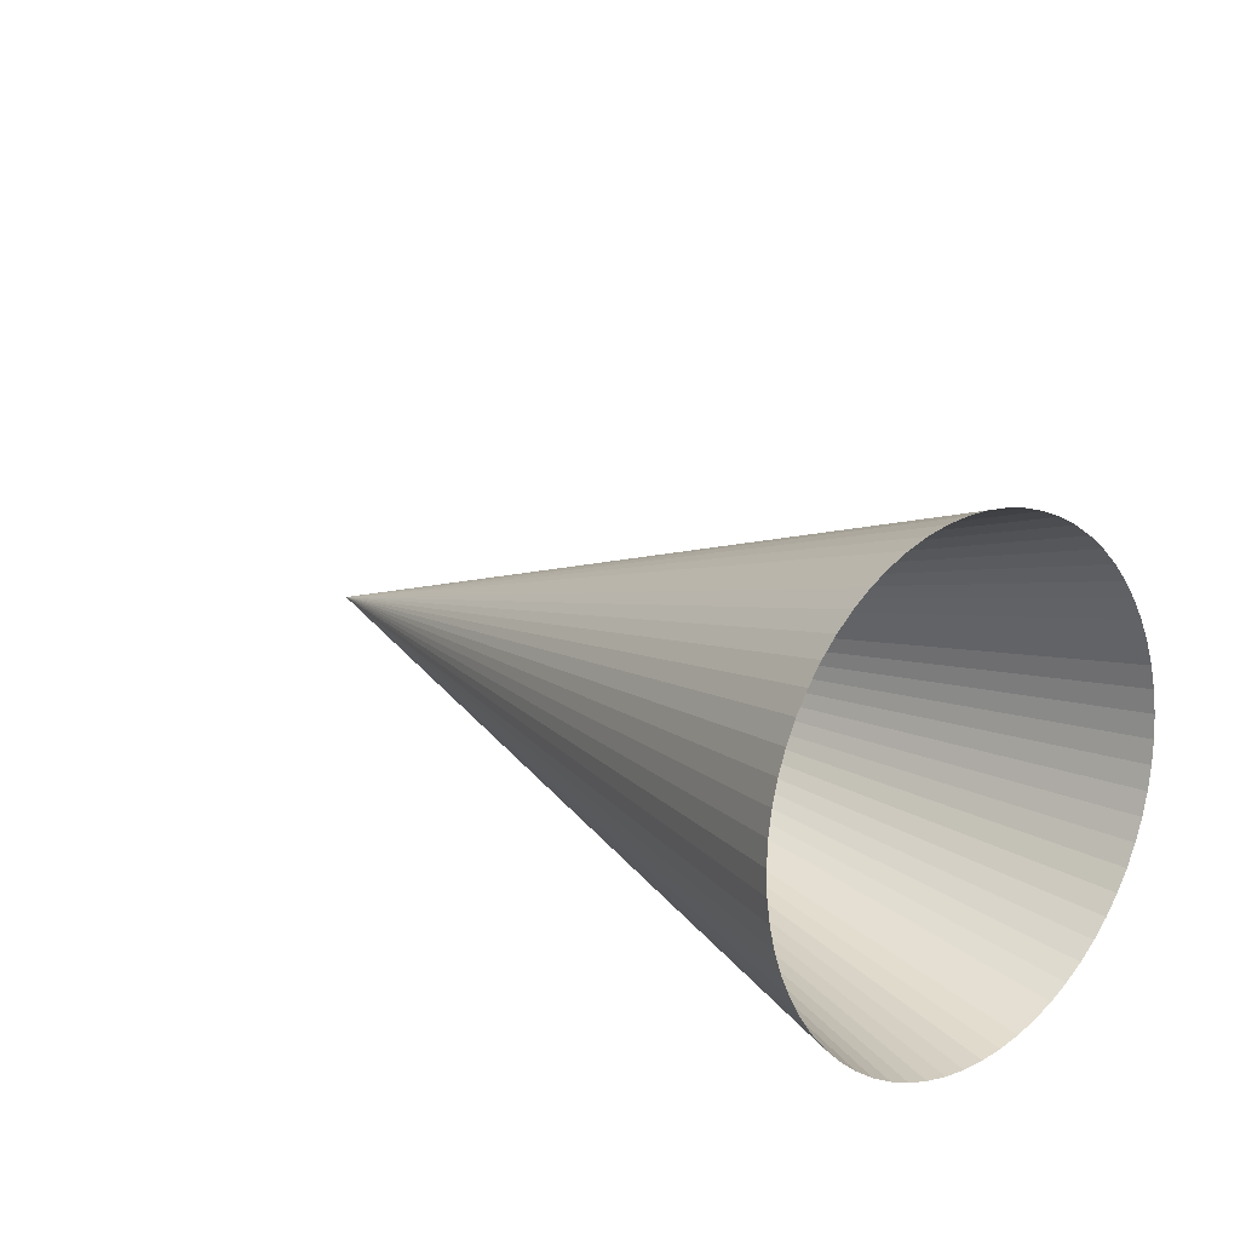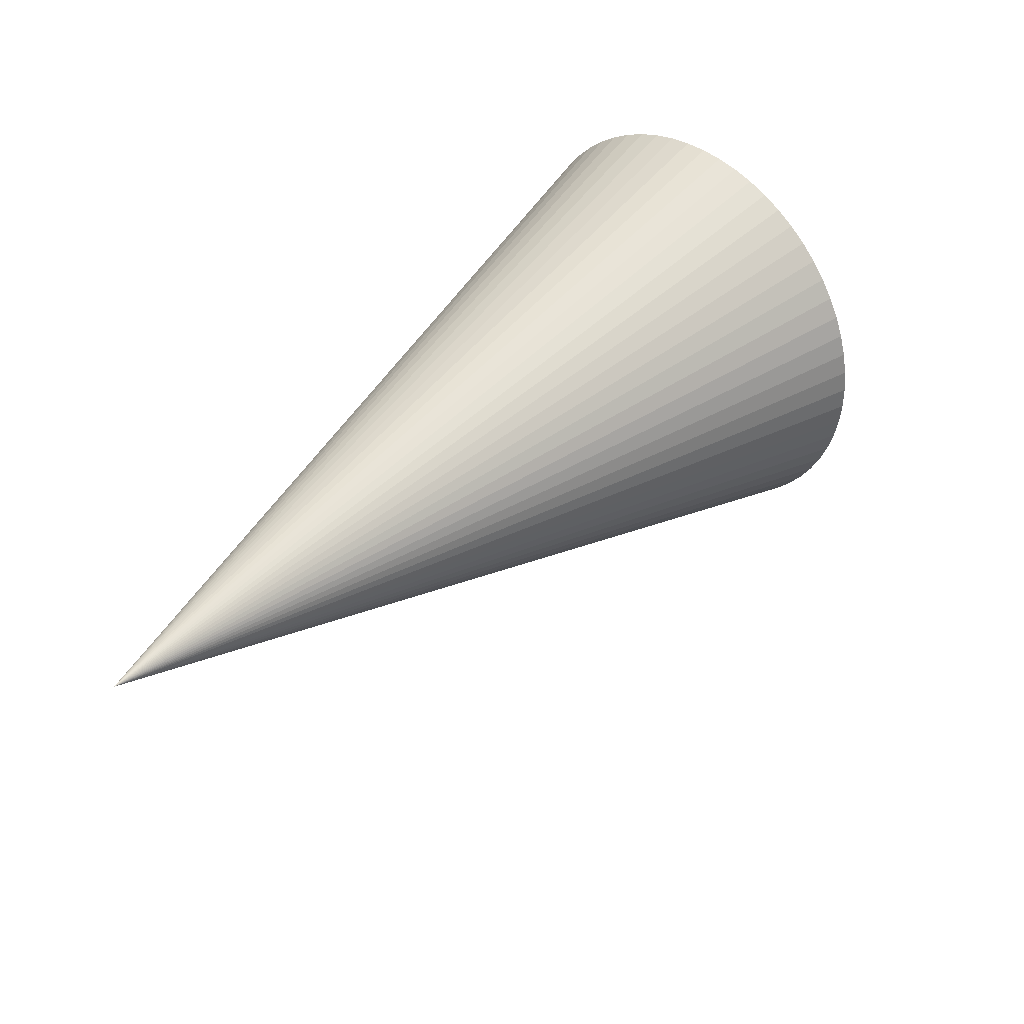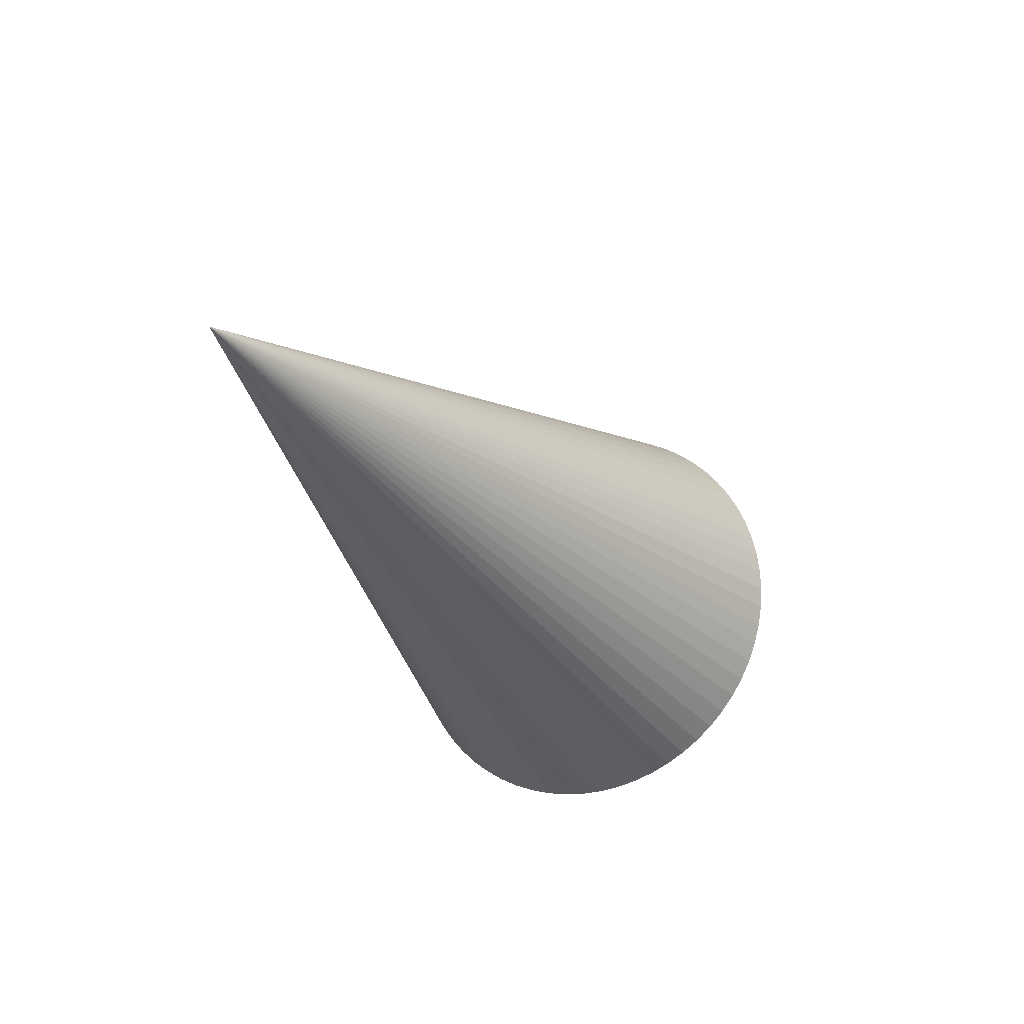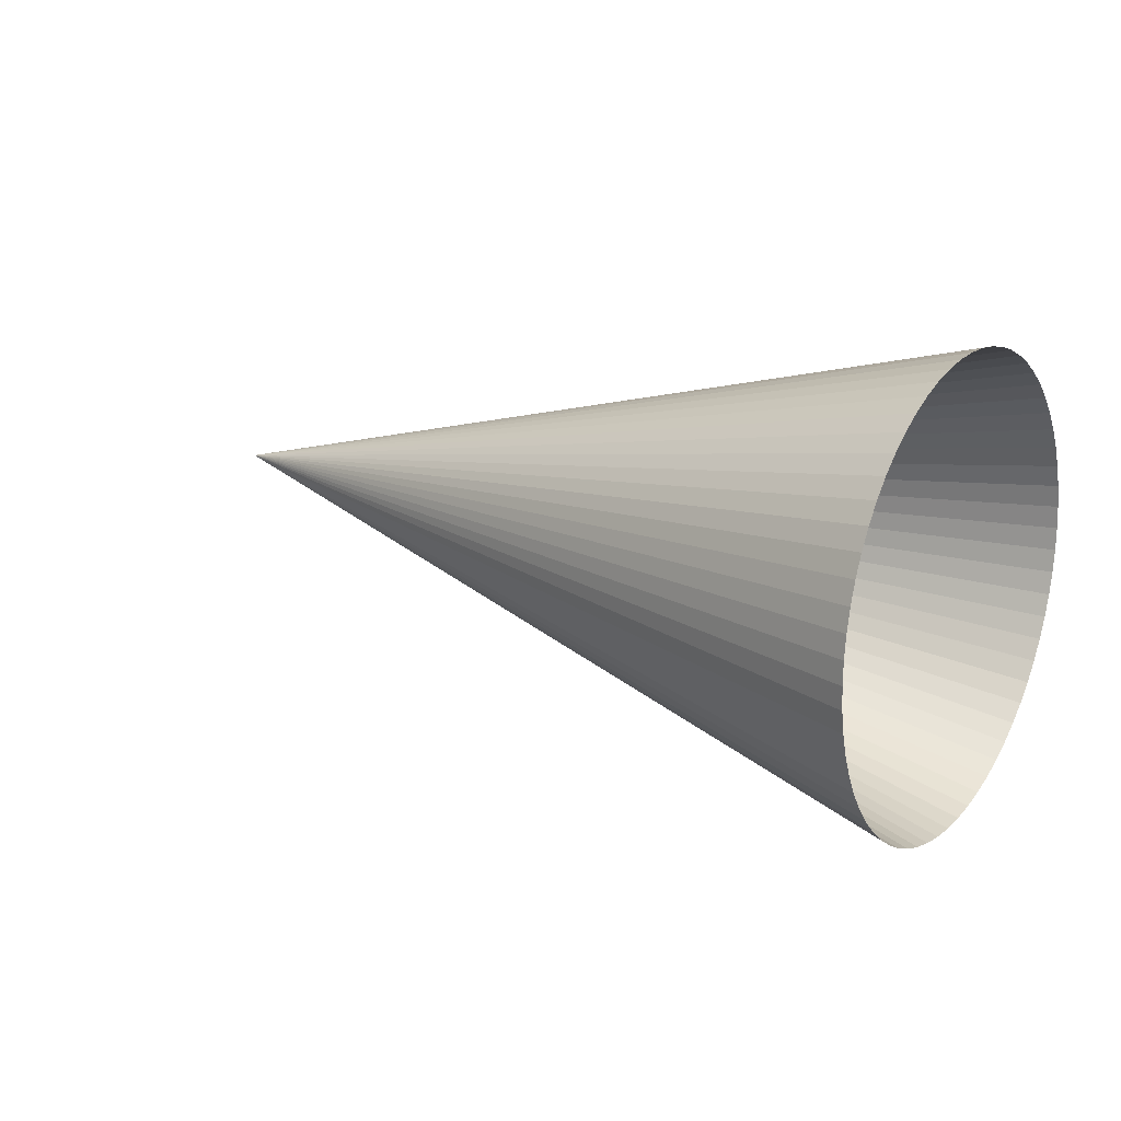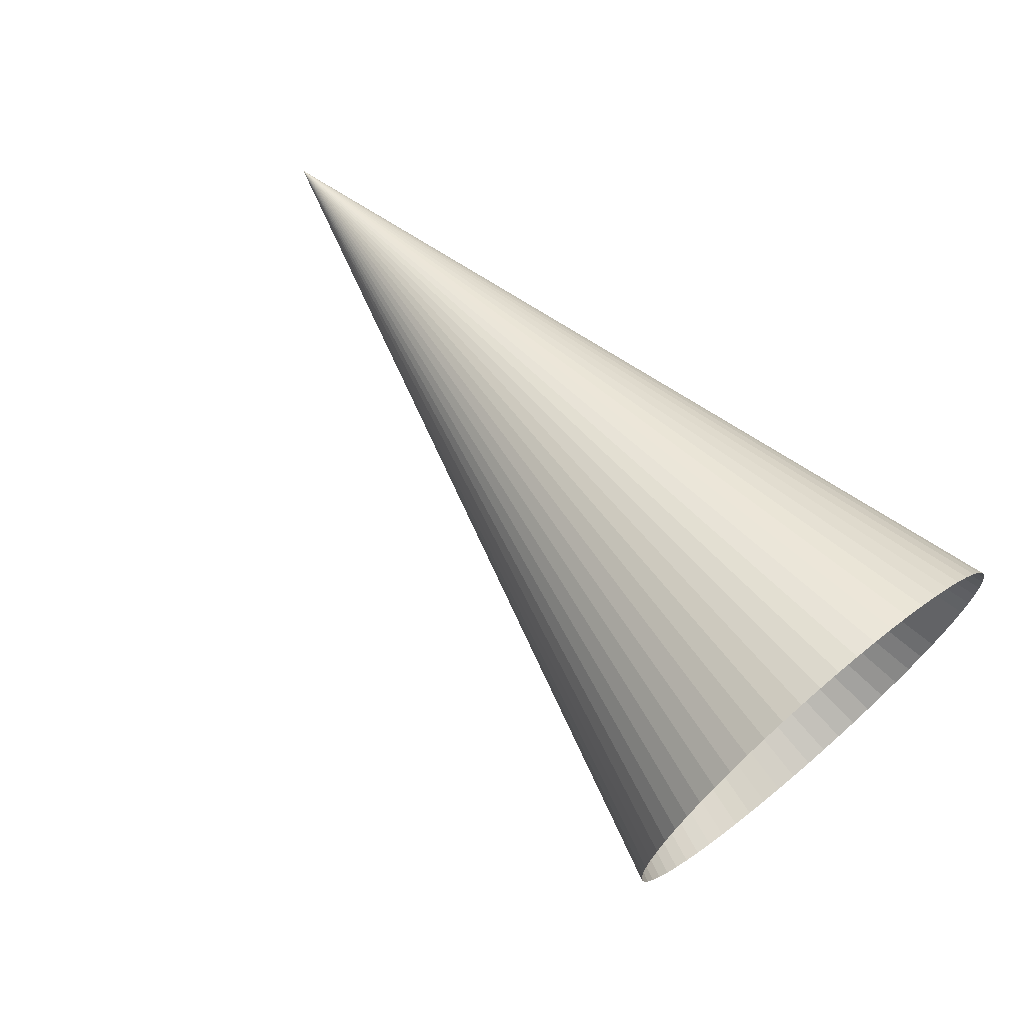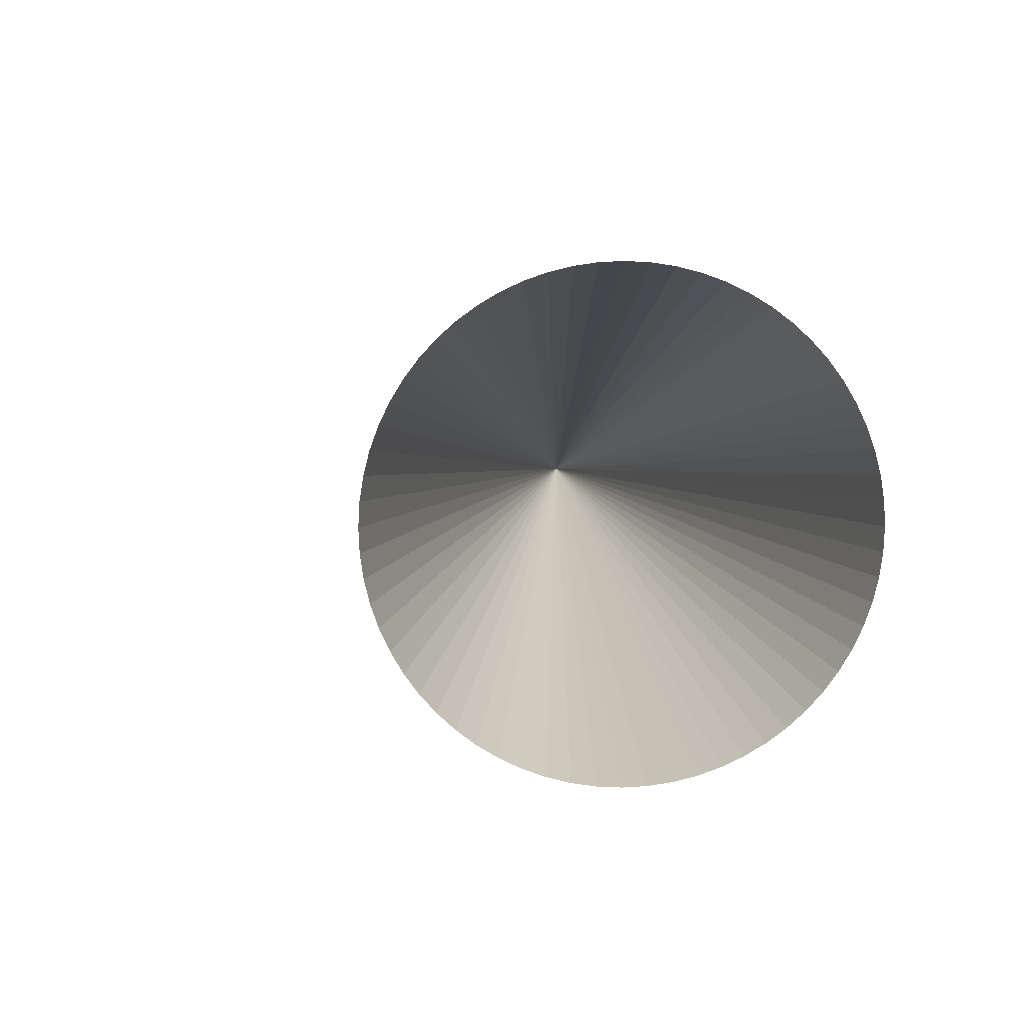
<metadata>
{"format":"obj","ext":"obj","renderer":"f3d","projection":"perspective","resolution":1024,"background":"white","views":[{"elev":30.7,"azim":-135.4,"up":"+Y"},{"elev":43.4,"azim":121.7,"up":"+Z"},{"elev":-19.1,"azim":103.3,"up":"+Z"},{"elev":14.0,"azim":-157.7,"up":"+Z"},{"elev":65.1,"azim":-141.5,"up":"+Z"},{"elev":2.0,"azim":-104.4,"up":"+Z"}]}
</metadata>
<code>
o Jets_1
v 0 0 0
v 0 0 0
v 0 0 0
v 0 0 0
v 0 0 0
v 0 0 0
v 0 0 0
v 0 0 0
v 0 0 0
v 0 0 0
v 0 0 0
v 0 0 0
v 0 0 0
v 0 0 0
v 0 0 0
v 0 0 0
v 0 0 0
v 0 0 0
v 0 0 0
v 0 0 0
v 0 0 0
v 0 0 0
v 0 0 0
v 0 0 0
v 0 0 0
v 0 0 0
v 0 0 0
v 0 0 0
v 0 0 0
v 0 0 0
v 0 0 0
v 0 0 0
v 0 0 0
v 0 0 0
v 0 0 0
v 0 0 0
v 0 0 0
v 0 0 0
v 0 0 0
v 0 0 0
v 0 0 0
v 0 0 0
v 0 0 0
v 0 0 0
v 0 0 0
v 0 0 0
v 0 0 0
v 0 0 0
v 0 0 0
v 0 0 0
v 0 0 0
v 0 0 0
v 0 0 0
v 0 0 0
v 0 0 0
v 0 0 0
v 0 0 0
v 0 0 0
v 0 0 0
v 0 0 0
v 0 0 0
v 0 0 0
v 0 0 0
v 0 0 0
v -1.139 -0.06844 -0.0222
v -1.139 -0.06394 0.006861
v -1.139 -0.05667 0.03536
v -1.139 -0.04671 0.06302
v -1.137 -0.03414 0.08958
v -1.135 -0.0191 0.1148
v -1.133 -0.001716 0.1384
v -1.13 0.01783 0.1601
v -1.126 0.03936 0.1799
v -1.122 0.06265 0.1974
v -1.118 0.0875 0.2125
v -1.113 0.1137 0.225
v -1.108 0.1409 0.2349
v -1.102 0.1689 0.2421
v -1.097 0.1974 0.2464
v -1.091 0.2262 0.2478
v -1.085 0.2549 0.2464
v -1.079 0.2834 0.2421
v -1.073 0.3112 0.2349
v -1.066 0.3383 0.225
v -1.061 0.3642 0.2125
v -1.055 0.3887 0.1974
v -1.049 0.4117 0.1799
v -1.044 0.4328 0.1601
v -1.039 0.452 0.1384
v -1.034 0.4689 0.1148
v -1.03 0.4835 0.08958
v -1.026 0.4955 0.06302
v -1.023 0.505 0.03536
v -1.02 0.5117 0.006861
v -1.018 0.5156 -0.0222
v -1.016 0.5168 -0.05154
v -1.015 0.5151 -0.08089
v -1.015 0.5106 -0.1099
v -1.015 0.5033 -0.1384
v -1.016 0.4934 -0.1661
v -1.017 0.4808 -0.1927
v -1.019 0.4657 -0.2179
v -1.021 0.4484 -0.2415
v -1.024 0.4288 -0.2632
v -1.028 0.4073 -0.283
v -1.032 0.384 -0.3005
v -1.036 0.3591 -0.3156
v -1.041 0.333 -0.3281
v -1.046 0.3058 -0.338
v -1.052 0.2778 -0.3452
v -1.057 0.2493 -0.3495
v -1.063 0.2205 -0.3509
v -1.069 0.1917 -0.3495
v -1.075 0.1633 -0.3452
v -1.082 0.1354 -0.338
v -1.088 0.1084 -0.3281
v -1.094 0.08248 -0.3156
v -1.099 0.05792 -0.3005
v -1.105 0.03495 -0.283
v -1.11 0.0138 -0.2632
v -1.115 -0.00533 -0.2415
v -1.12 -0.02226 -0.2179
v -1.124 -0.03683 -0.1927
v -1.128 -0.04889 -0.1661
v -1.131 -0.05833 -0.1384
v -1.134 -0.06505 -0.1099
v -1.136 -0.069 -0.08089
v -1.138 -0.07014 -0.05154
f 1 65 66 2
f 2 66 65 1
f 2 66 67 3
f 3 67 66 2
f 3 67 68 4
f 4 68 67 3
f 4 68 69 5
f 5 69 68 4
f 5 69 70 6
f 6 70 69 5
f 6 70 71 7
f 7 71 70 6
f 7 71 72 8
f 8 72 71 7
f 8 72 73 9
f 9 73 72 8
f 9 73 74 10
f 10 74 73 9
f 10 74 75 11
f 11 75 74 10
f 11 75 76 12
f 12 76 75 11
f 12 76 77 13
f 13 77 76 12
f 13 77 78 14
f 14 78 77 13
f 14 78 79 15
f 15 79 78 14
f 15 79 80 16
f 16 80 79 15
f 16 80 81 17
f 17 81 80 16
f 17 81 82 18
f 18 82 81 17
f 18 82 83 19
f 19 83 82 18
f 19 83 84 20
f 20 84 83 19
f 20 84 85 21
f 21 85 84 20
f 21 85 86 22
f 22 86 85 21
f 22 86 87 23
f 23 87 86 22
f 23 87 88 24
f 24 88 87 23
f 24 88 89 25
f 25 89 88 24
f 25 89 90 26
f 26 90 89 25
f 26 90 91 27
f 27 91 90 26
f 27 91 92 28
f 28 92 91 27
f 28 92 93 29
f 29 93 92 28
f 29 93 94 30
f 30 94 93 29
f 30 94 95 31
f 31 95 94 30
f 31 95 96 32
f 32 96 95 31
f 32 96 97 33
f 33 97 96 32
f 33 97 98 34
f 34 98 97 33
f 34 98 99 35
f 35 99 98 34
f 35 99 100 36
f 36 100 99 35
f 36 100 101 37
f 37 101 100 36
f 37 101 102 38
f 38 102 101 37
f 38 102 103 39
f 39 103 102 38
f 39 103 104 40
f 40 104 103 39
f 40 104 105 41
f 41 105 104 40
f 41 105 106 42
f 42 106 105 41
f 42 106 107 43
f 43 107 106 42
f 43 107 108 44
f 44 108 107 43
f 44 108 109 45
f 45 109 108 44
f 45 109 110 46
f 46 110 109 45
f 46 110 111 47
f 47 111 110 46
f 47 111 112 48
f 48 112 111 47
f 48 112 113 49
f 49 113 112 48
f 49 113 114 50
f 50 114 113 49
f 50 114 115 51
f 51 115 114 50
f 51 115 116 52
f 52 116 115 51
f 52 116 117 53
f 53 117 116 52
f 53 117 118 54
f 54 118 117 53
f 54 118 119 55
f 55 119 118 54
f 55 119 120 56
f 56 120 119 55
f 56 120 121 57
f 57 121 120 56
f 57 121 122 58
f 58 122 121 57
f 58 122 123 59
f 59 123 122 58
f 59 123 124 60
f 60 124 123 59
f 60 124 125 61
f 61 125 124 60
f 61 125 126 62
f 62 126 125 61
f 62 126 127 63
f 63 127 126 62
f 63 127 128 64
f 64 128 127 63
f 64 128 65 1
f 1 65 128 64

</code>
